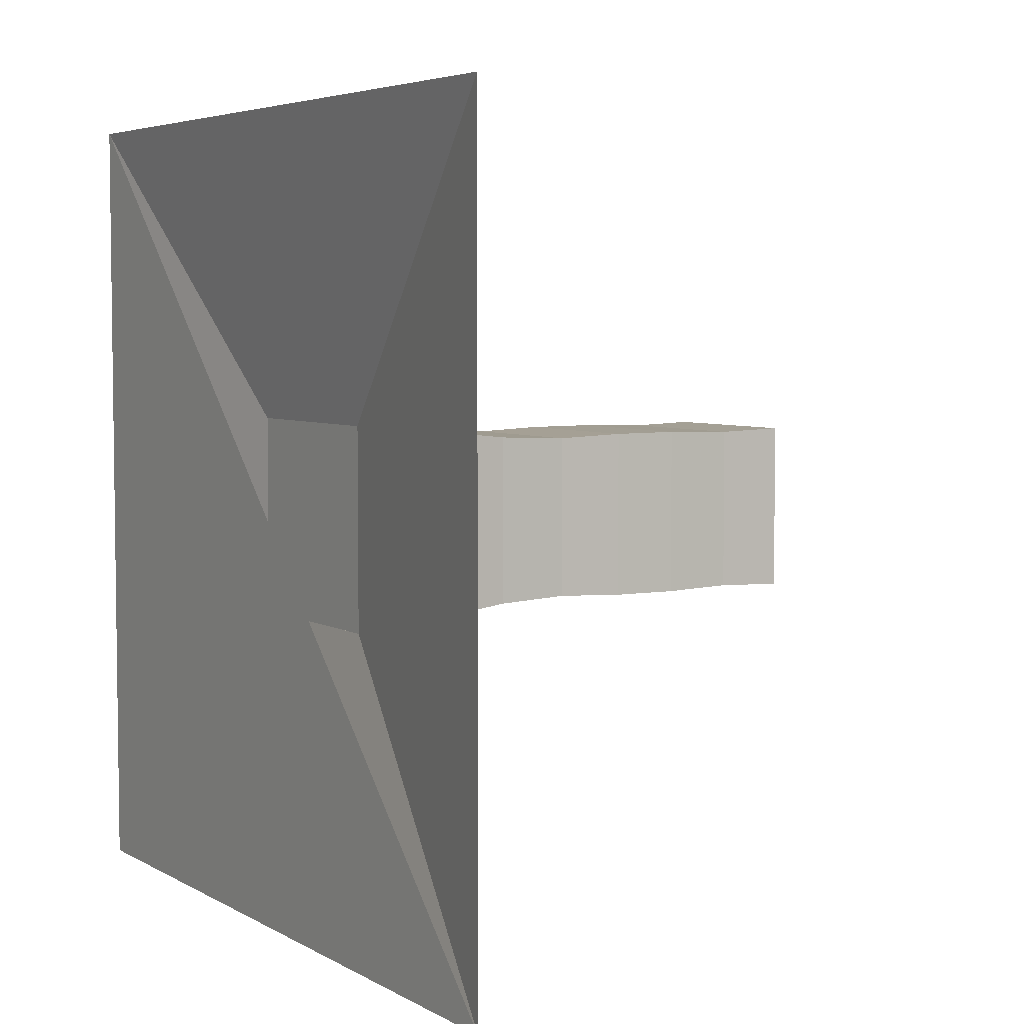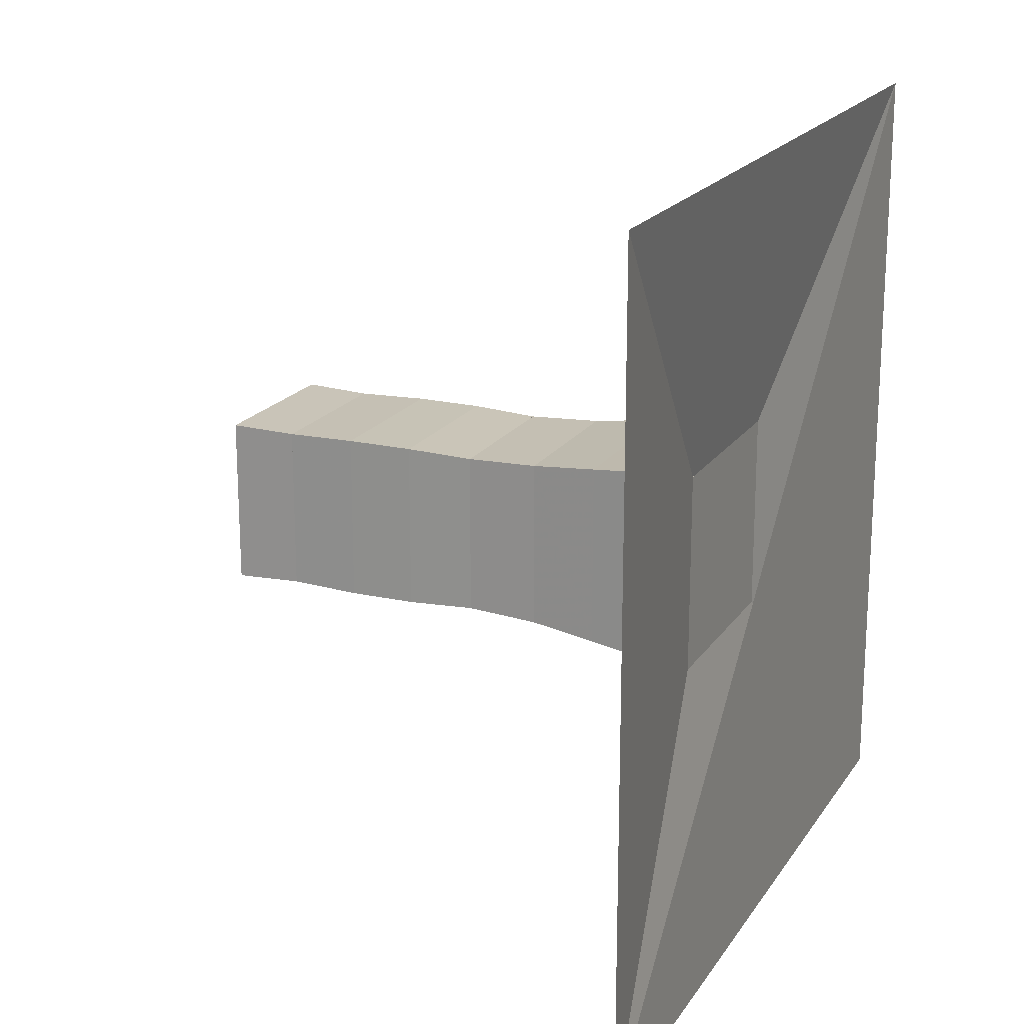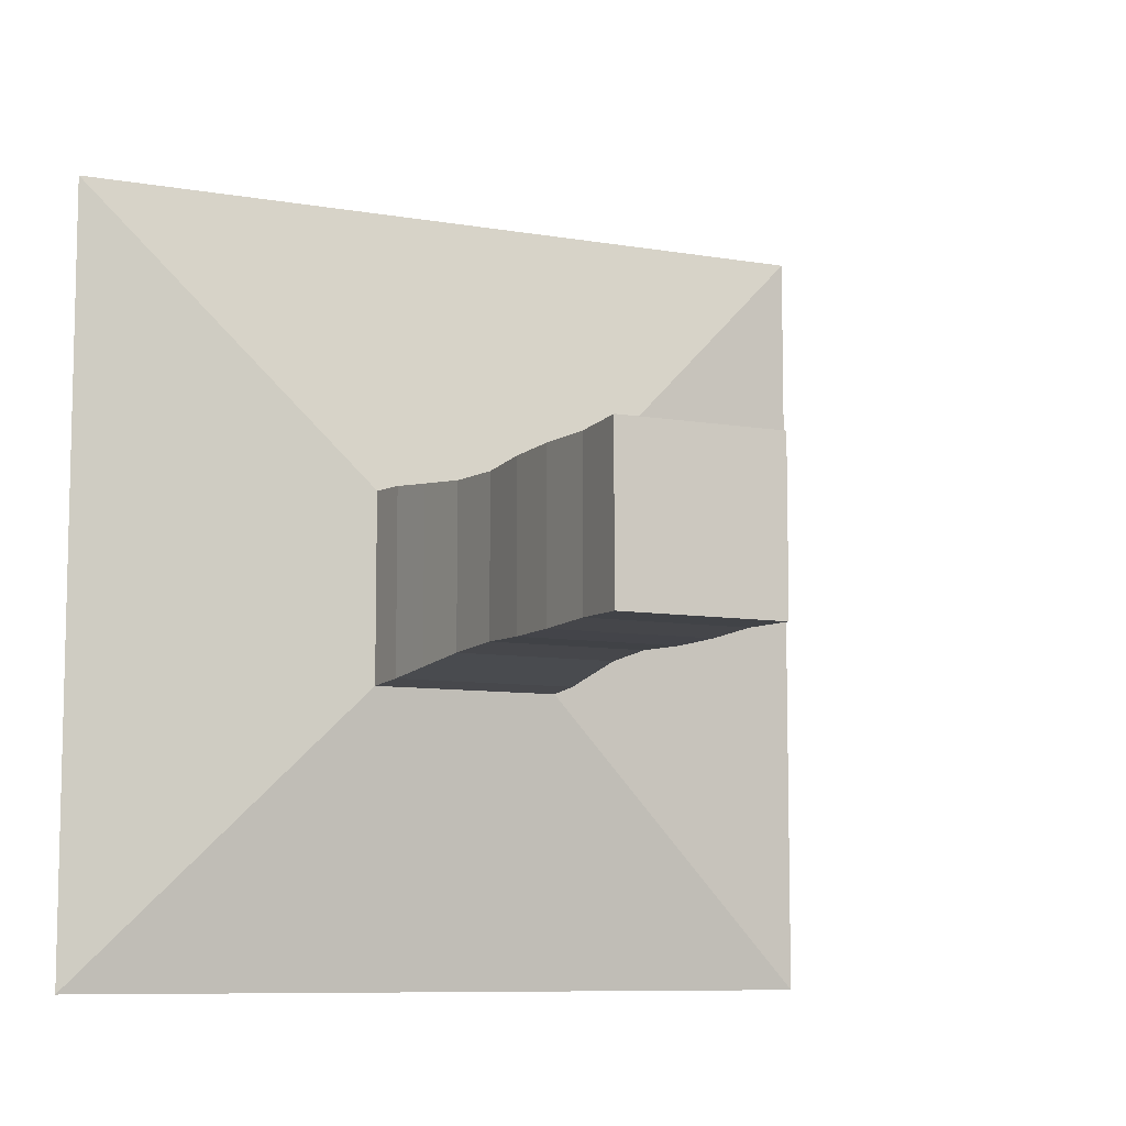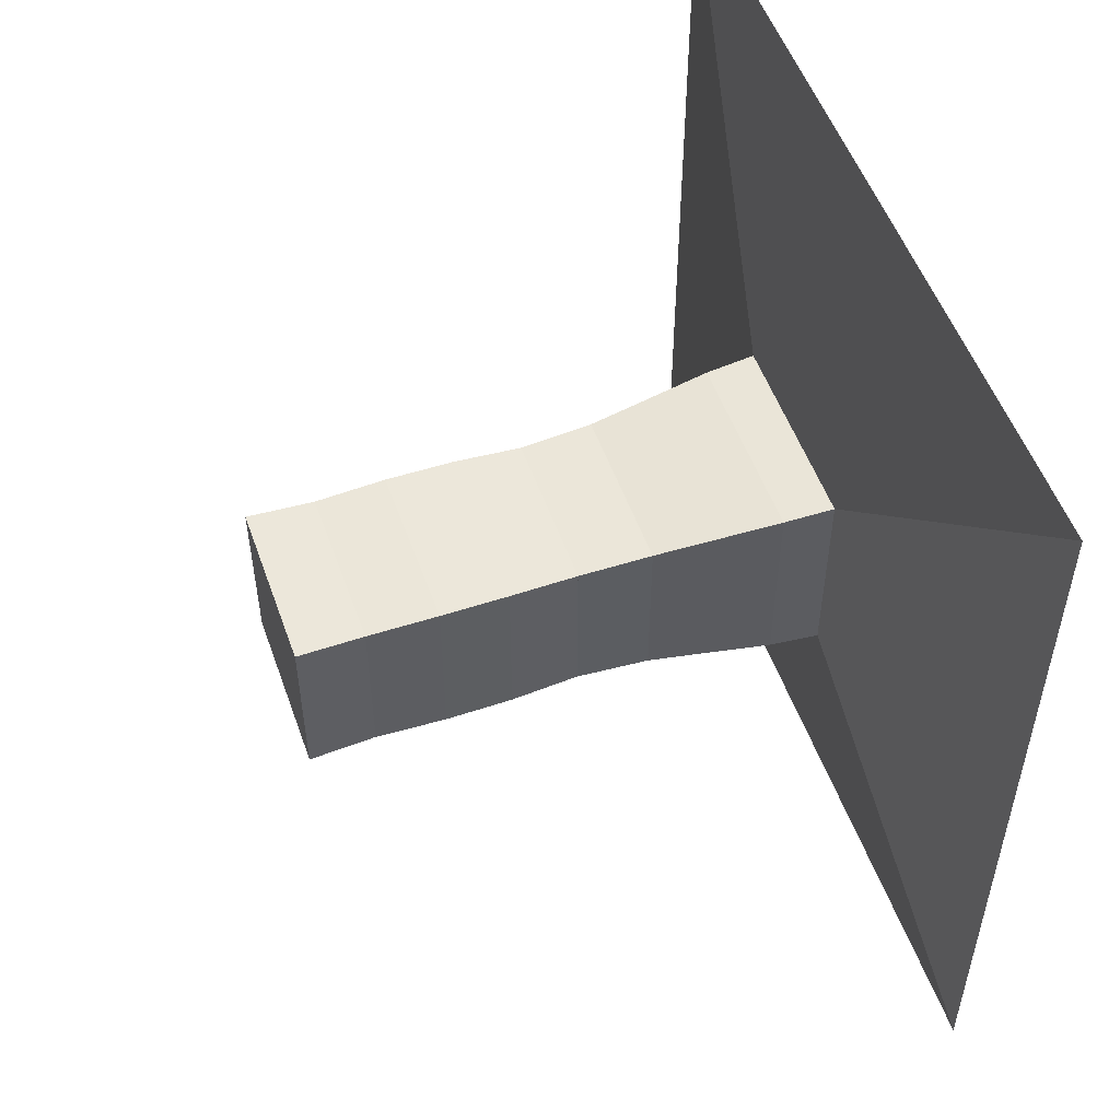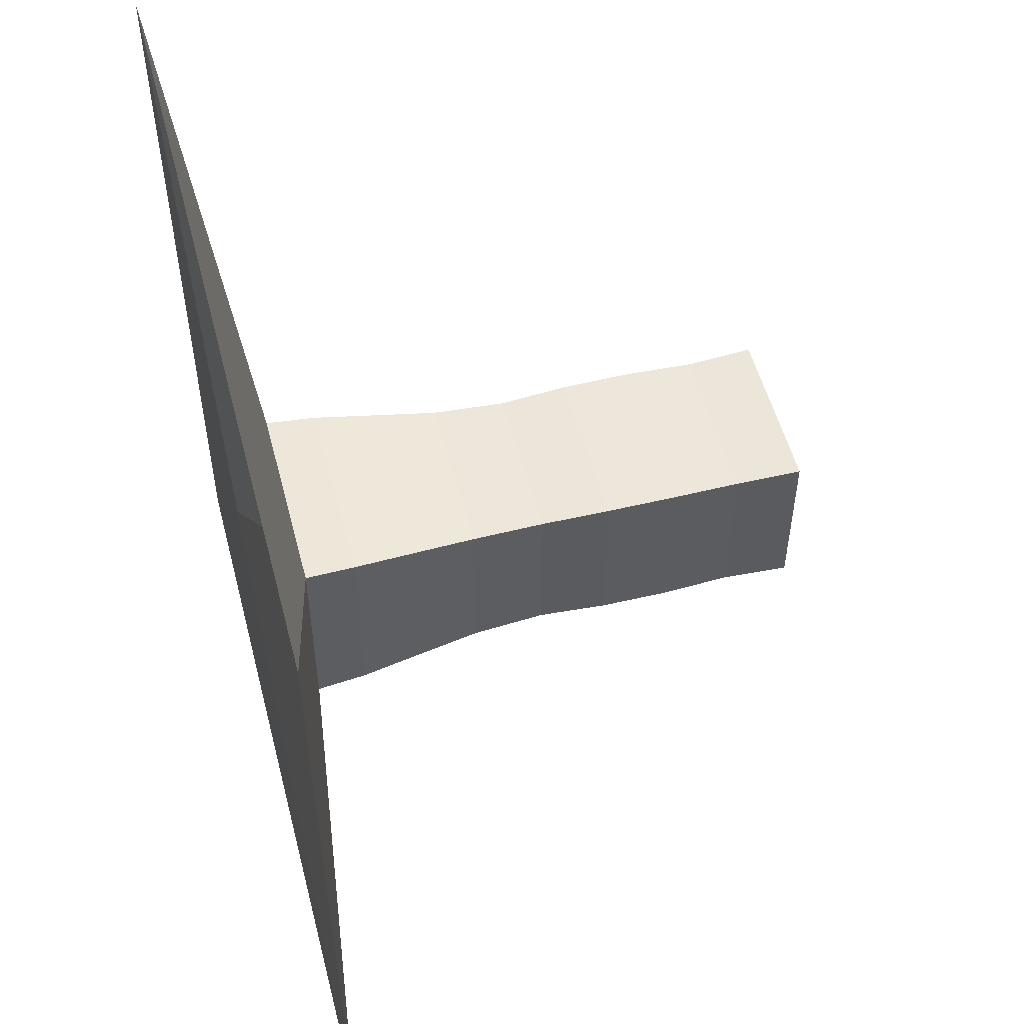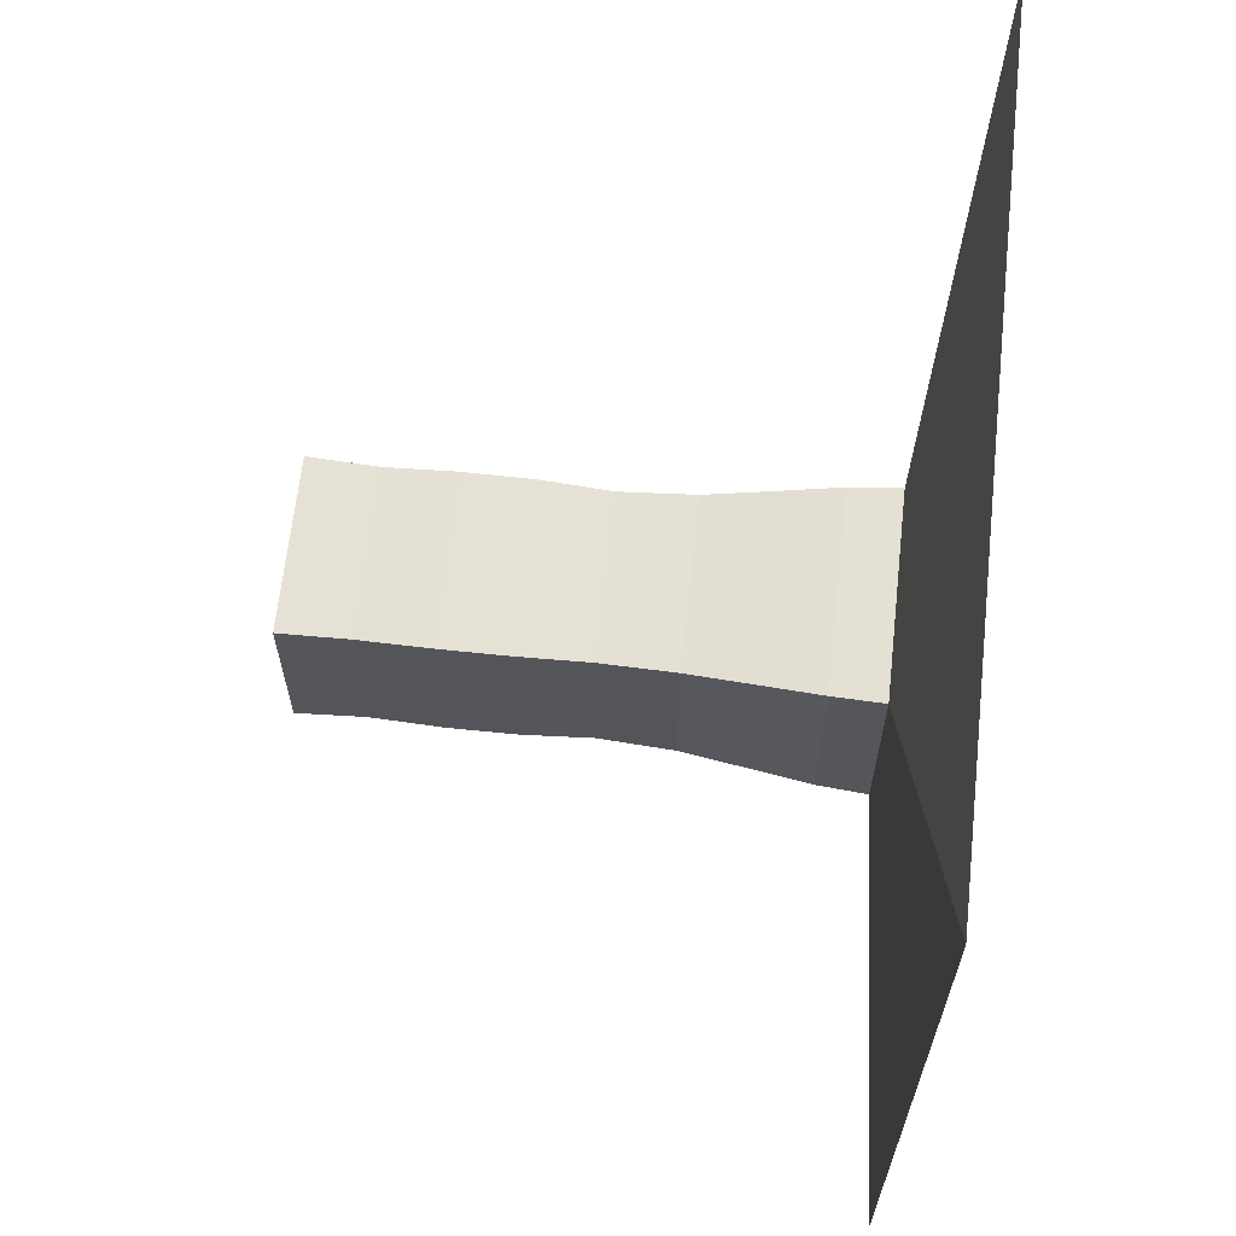
<metadata>
{"format":"obj","ext":"obj","renderer":"f3d","projection":"perspective","resolution":1024,"background":"white","views":[{"elev":4.9,"azim":-31.2,"up":"+Y"},{"elev":19.2,"azim":-156.3,"up":"+Z"},{"elev":-8.6,"azim":64.8,"up":"+Z"},{"elev":52.8,"azim":160.6,"up":"+Y"},{"elev":53.2,"azim":-14.5,"up":"+Y"},{"elev":64.8,"azim":-173.8,"up":"+Z"}]}
</metadata>
<code>
v 0 -1 -1
v 0 -1 1
v 0 1 1
v 0 1 -1
v 0.1146 -0.2462 -0.2462
v 0.1146 -0.2462 0.2462
v 0.1146 0.2462 0.2462
v 0.1146 0.2462 -0.2462
v 0.2361 -0.2391 -0.2391
v 0.2361 -0.2391 0.2391
v 0.2361 0.2391 0.2391
v 0.2361 0.2391 -0.2391
v 0.375 -0.2236 -0.2236
v 0.375 -0.2236 0.2236
v 0.375 0.2236 0.2236
v 0.375 0.2236 -0.2236
v 0.539 -0.2058 -0.2058
v 0.539 -0.2058 0.2058
v 0.539 0.2058 0.2058
v 0.539 0.2058 -0.2058
v 0.7153 -0.1985 -0.1985
v 0.7153 -0.1985 0.1985
v 0.7153 0.1985 0.1985
v 0.7153 0.1985 -0.1985
v 0.8801 -0.2053 -0.2053
v 0.8801 -0.2053 0.2053
v 0.8801 0.2053 0.2053
v 0.8801 0.2053 -0.2053
v 1.044 -0.2061 -0.2061
v 1.044 -0.2061 0.2061
v 1.044 0.2061 0.2061
v 1.044 0.2061 -0.2061
v 1.215 -0.2015 -0.2015
v 1.215 -0.2015 0.2015
v 1.215 0.2015 0.2015
v 1.215 0.2015 -0.2015
v 1.377 -0.2069 -0.2069
v 1.377 -0.2069 0.2069
v 1.377 0.2069 0.2069
v 1.377 0.2069 -0.2069
f 1 2 4 5
f 5 6 7 8
f 5 6 2 1
f 6 7 3 2
f 7 8 4 3
f 8 5 1 4
f 9 10 11 12
f 9 10 6 5
f 10 11 7 6
f 11 12 8 7
f 12 9 5 8
f 13 14 15 16
f 13 14 10 9
f 14 15 11 10
f 15 16 12 11
f 16 13 9 12
f 17 18 19 20
f 17 18 14 13
f 18 19 15 14
f 19 20 16 15
f 20 17 13 16
f 21 22 23 24
f 21 22 18 17
f 22 23 19 18
f 23 24 20 19
f 24 21 17 20
f 25 26 27 28
f 25 26 22 21
f 26 27 23 22
f 27 28 24 23
f 28 25 21 24
f 29 30 31 32
f 29 30 26 25
f 30 31 27 26
f 31 32 28 27
f 32 29 25 28
f 33 34 35 36
f 33 34 30 29
f 34 35 31 30
f 35 36 32 31
f 36 33 29 32
f 37 38 39 40
f 37 38 34 33
f 38 39 35 34
f 39 40 36 35
f 40 37 33 36

</code>
